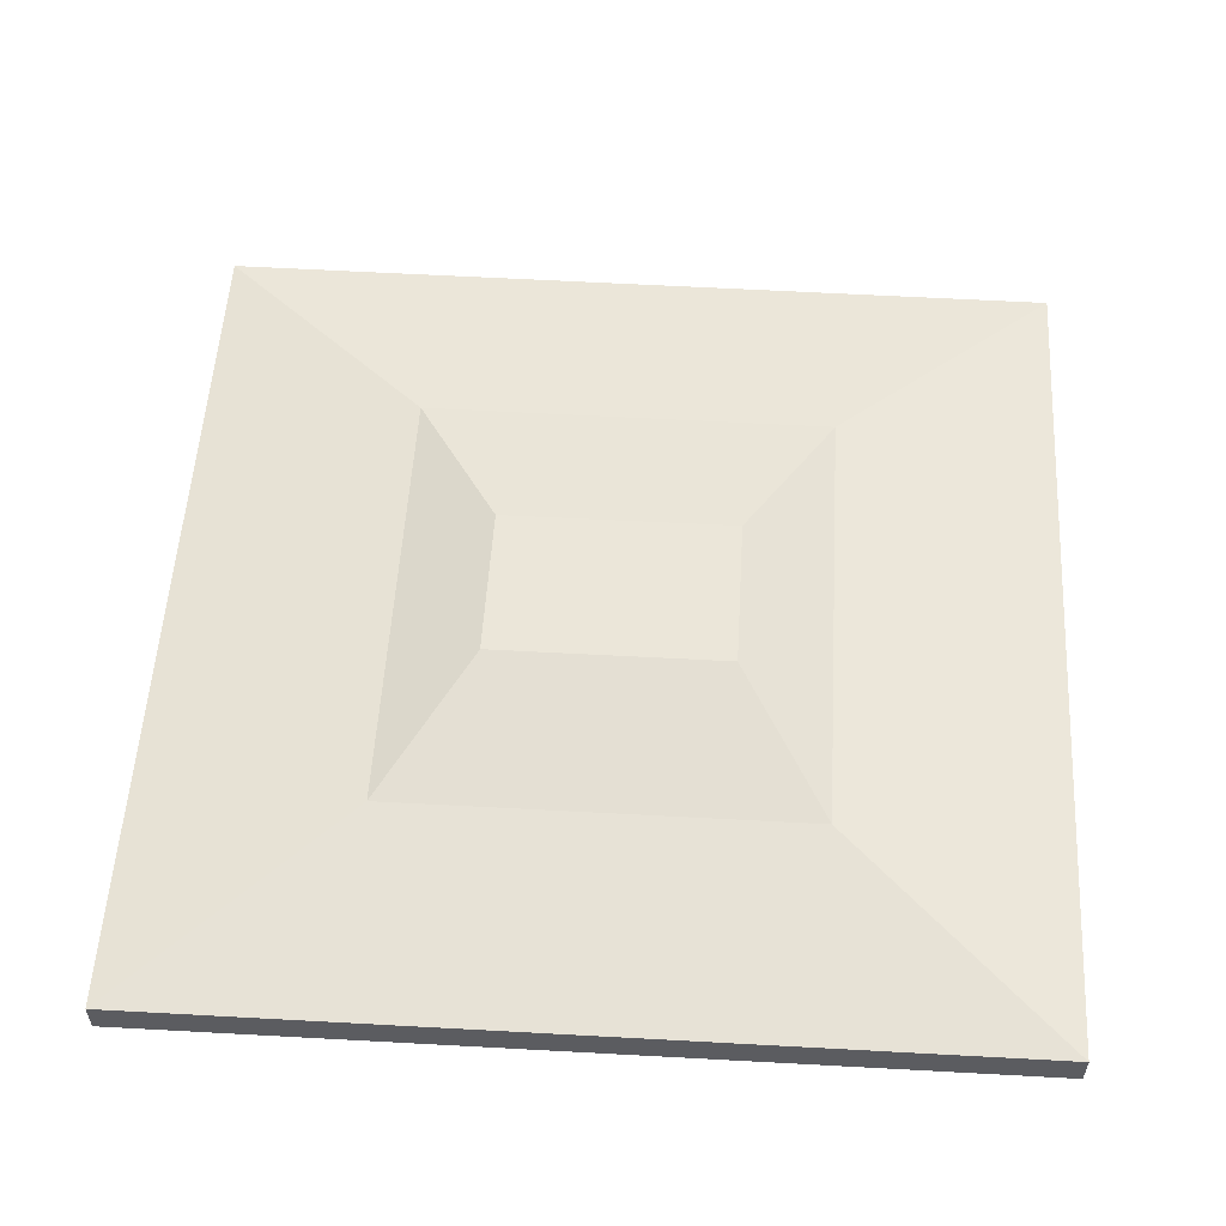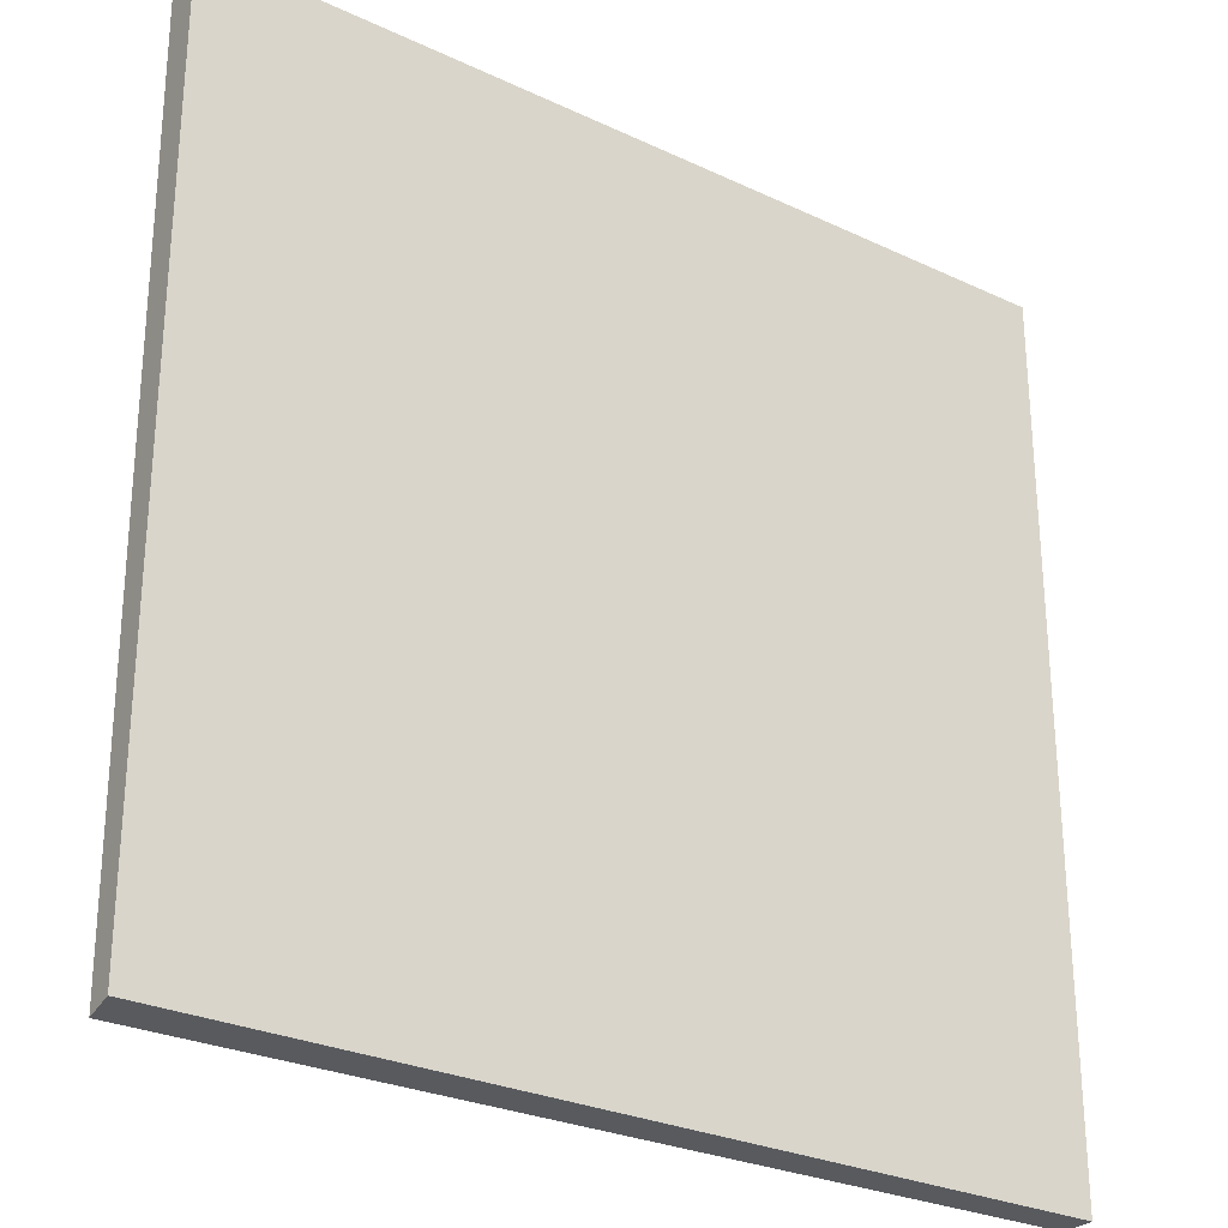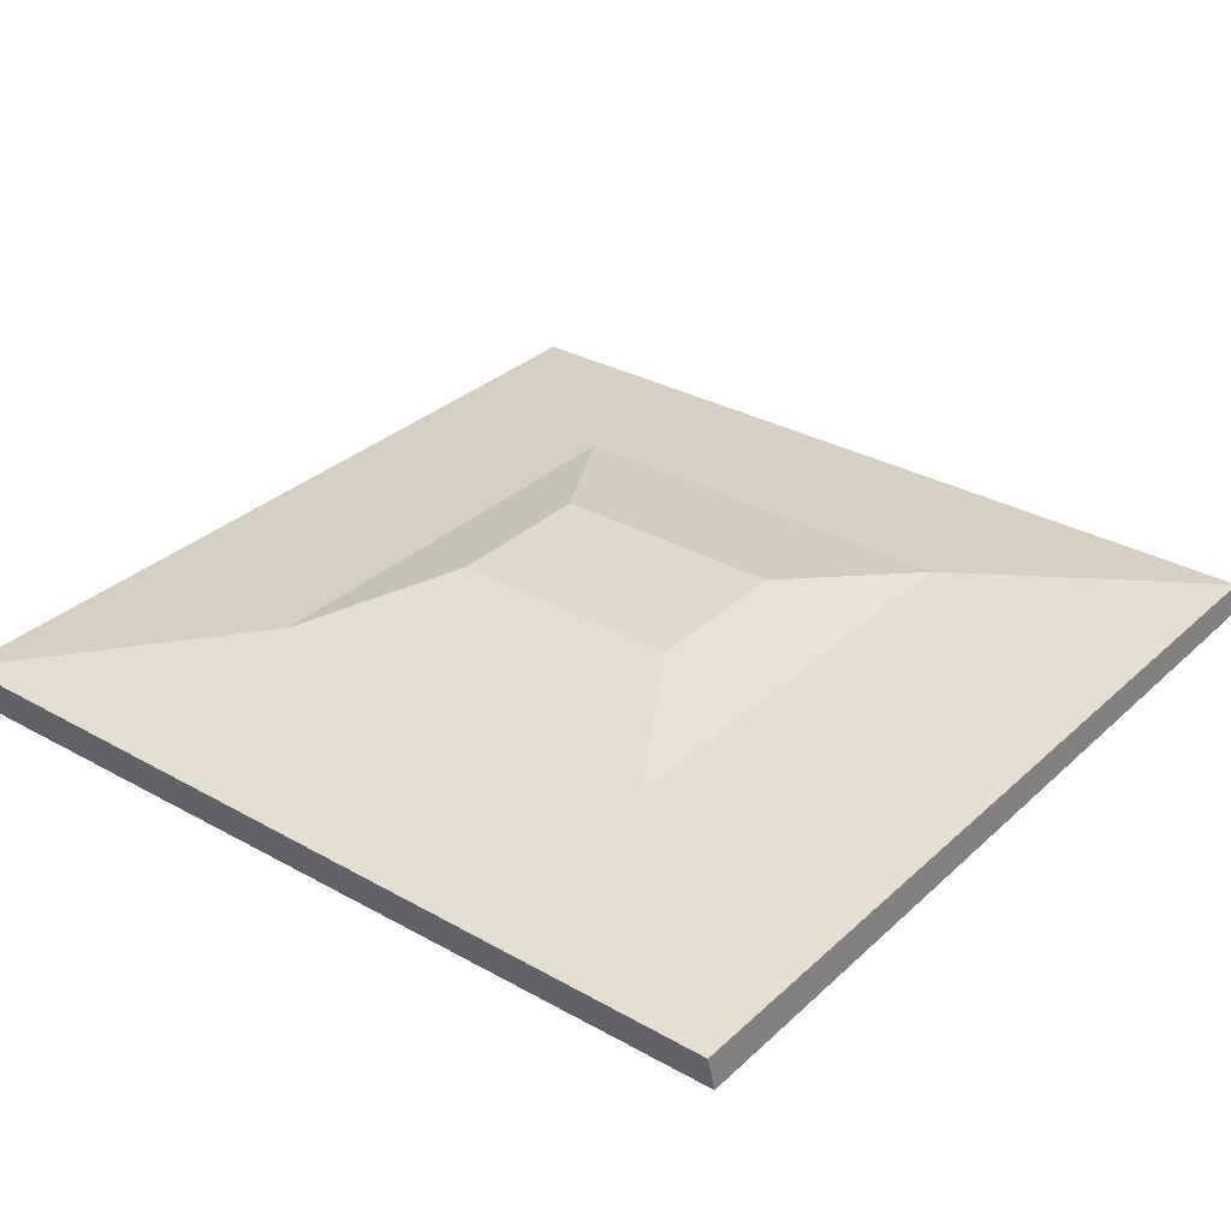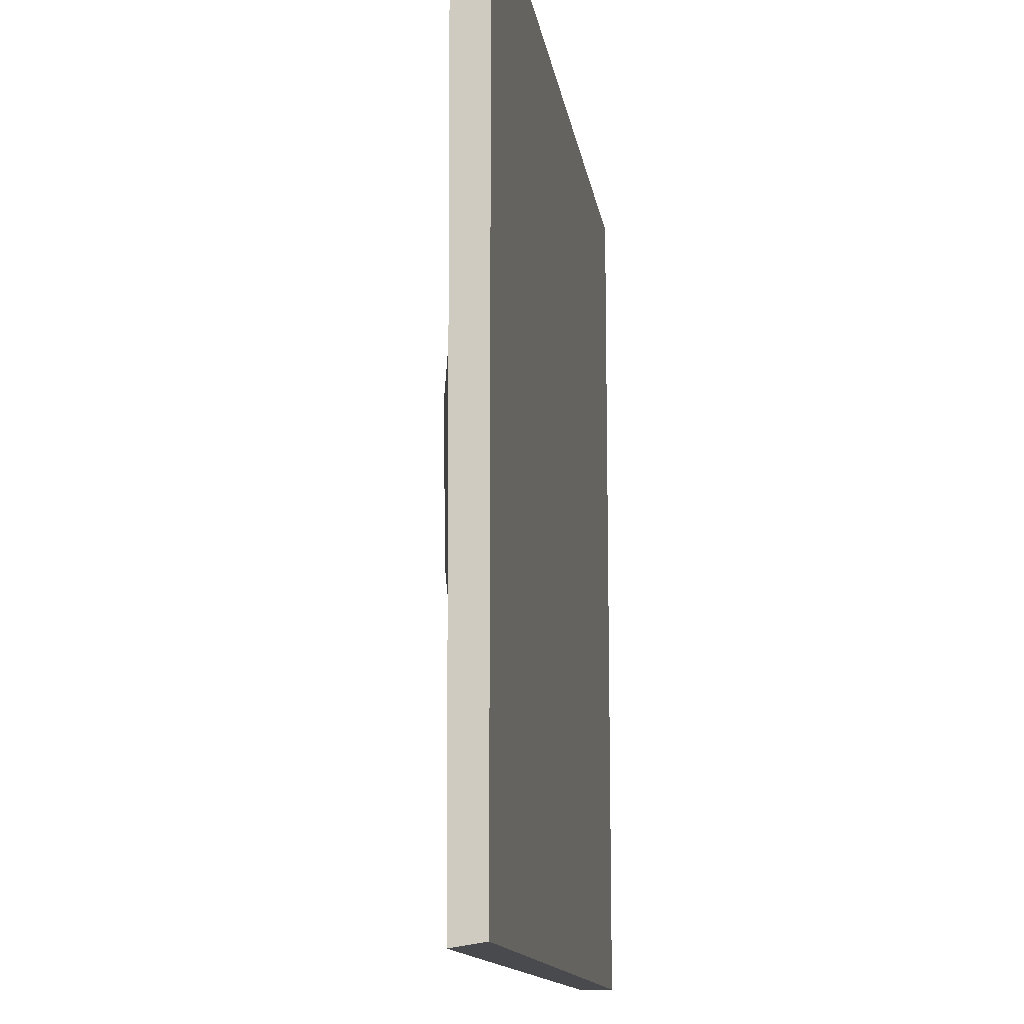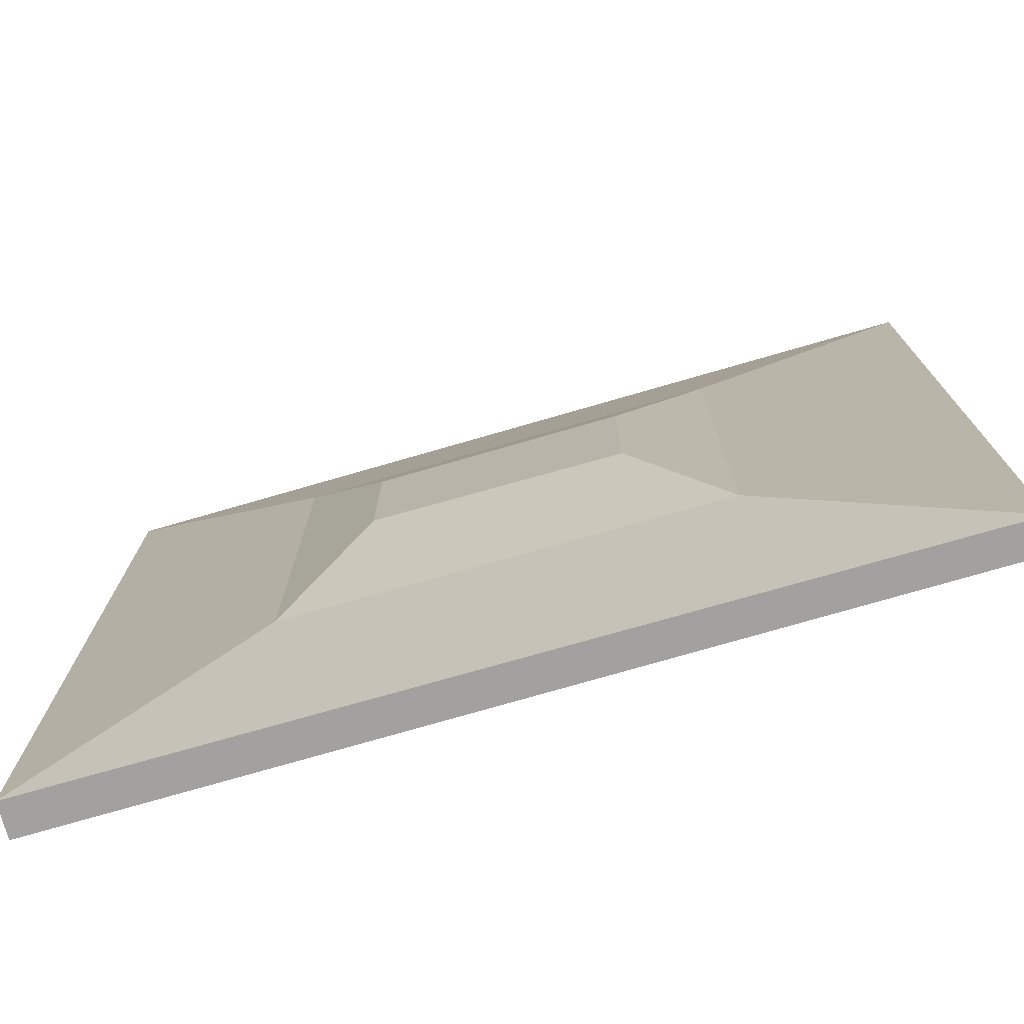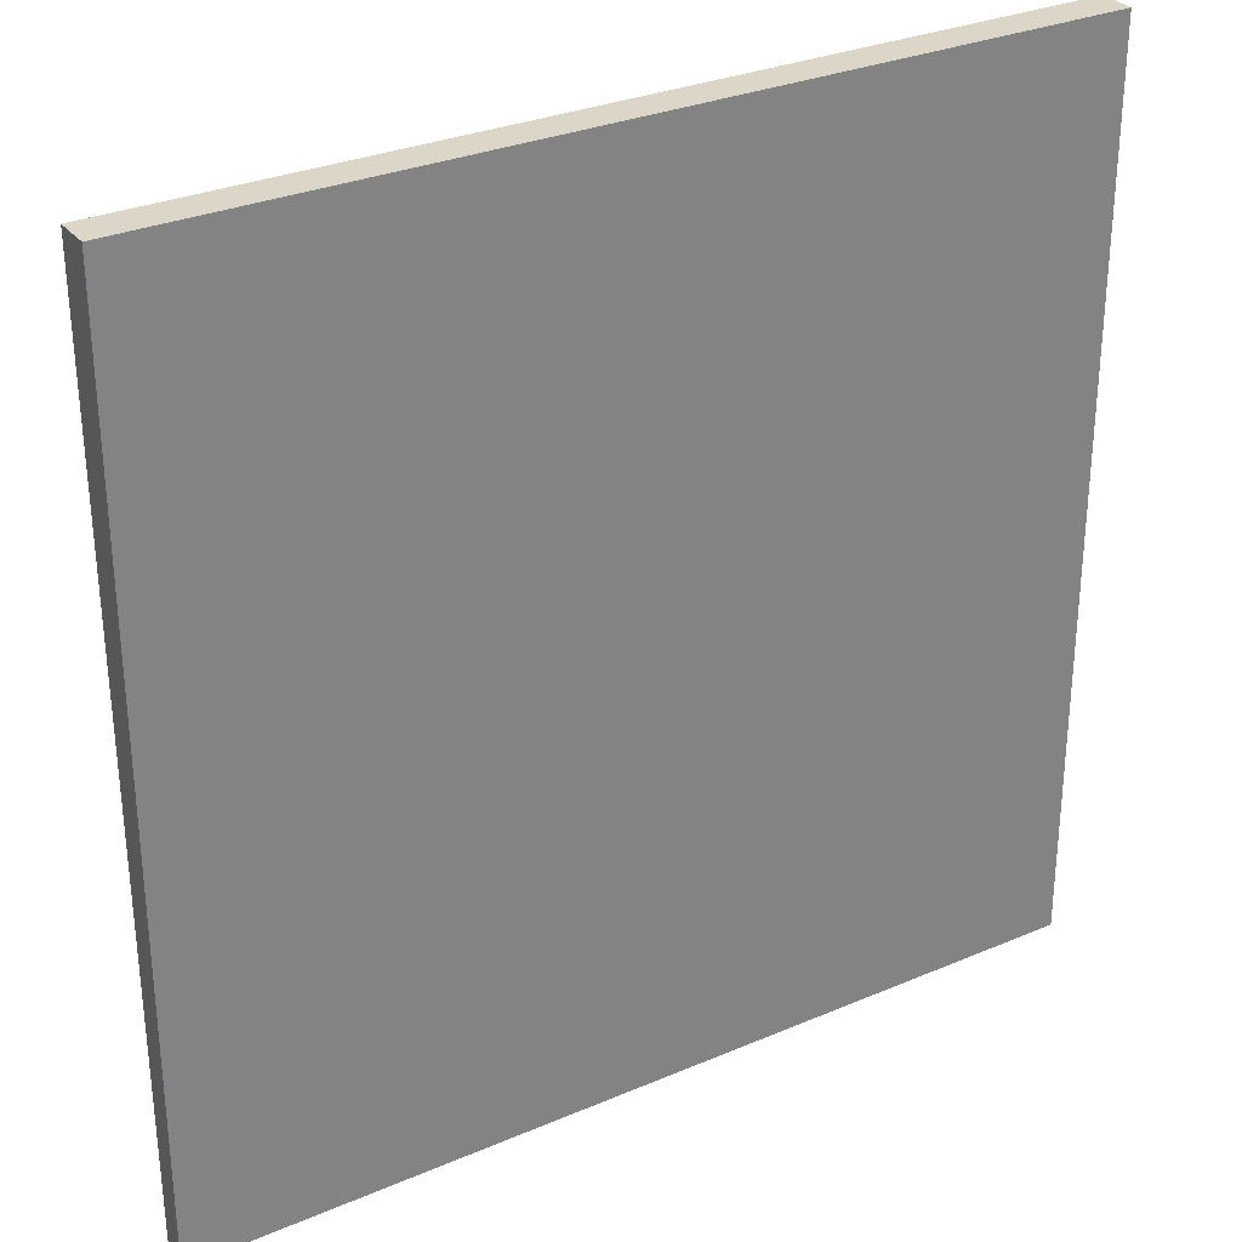
<metadata>
{"format":"obj","ext":"obj","renderer":"f3d","projection":"perspective","resolution":1024,"background":"white","views":[{"elev":55.3,"azim":3.3,"up":"+Y"},{"elev":-27.9,"azim":-35.6,"up":"+Z"},{"elev":31.9,"azim":-141.9,"up":"+Y"},{"elev":-13.2,"azim":-81.7,"up":"+Z"},{"elev":-76.0,"azim":-163.9,"up":"+Z"},{"elev":30.2,"azim":-31.8,"up":"+Z"}]}
</metadata>
<code>
o Plane.001
v -6.326 3.142 1.133
v 0.1231 3.142 1.133
v -6.326 3.142 -5.316
v 0.1231 3.142 -5.316
v -6.326 3.399 1.133
v 0.1231 3.399 1.133
v -6.299 3.386 -5.351
v 0.1231 3.399 -5.316
v -4.657 3.611 -0.3934
v -1.539 3.611 -0.3934
v -4.644 3.597 -3.817
v -1.539 3.611 -3.799
v -3.985 3.825 -1.518
v -2.21 3.825 -1.518
v -3.977 3.812 -2.687
v -2.21 3.825 -2.681
f 1 2 4 3
f 8 12 11 7
f 3 7 5 1
f 4 8 7 3
f 1 5 6 2
f 2 6 8 4
f 10 14 16 12
f 5 9 10 6
f 6 10 12 8
f 7 11 9 5
f 13 15 16 14
f 11 15 13 9
f 12 16 15 11
f 9 13 14 10

</code>
